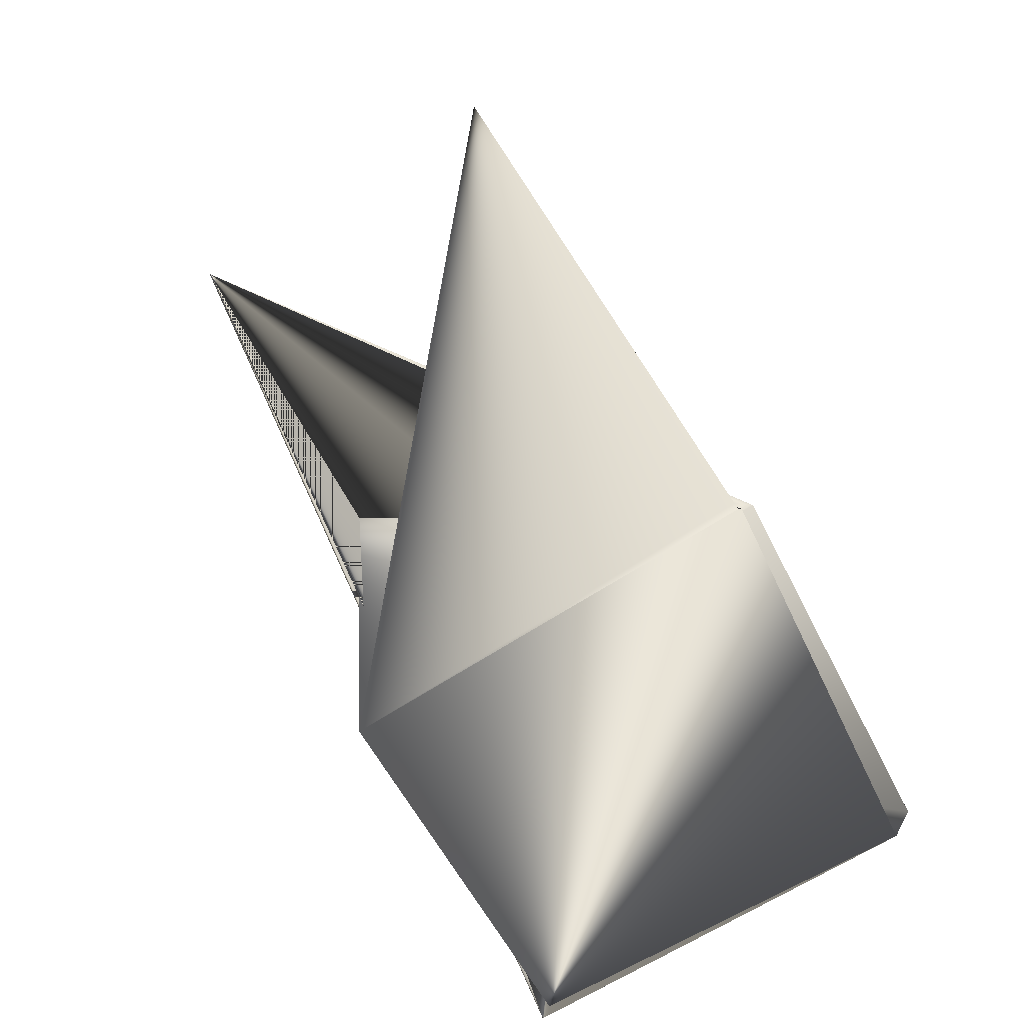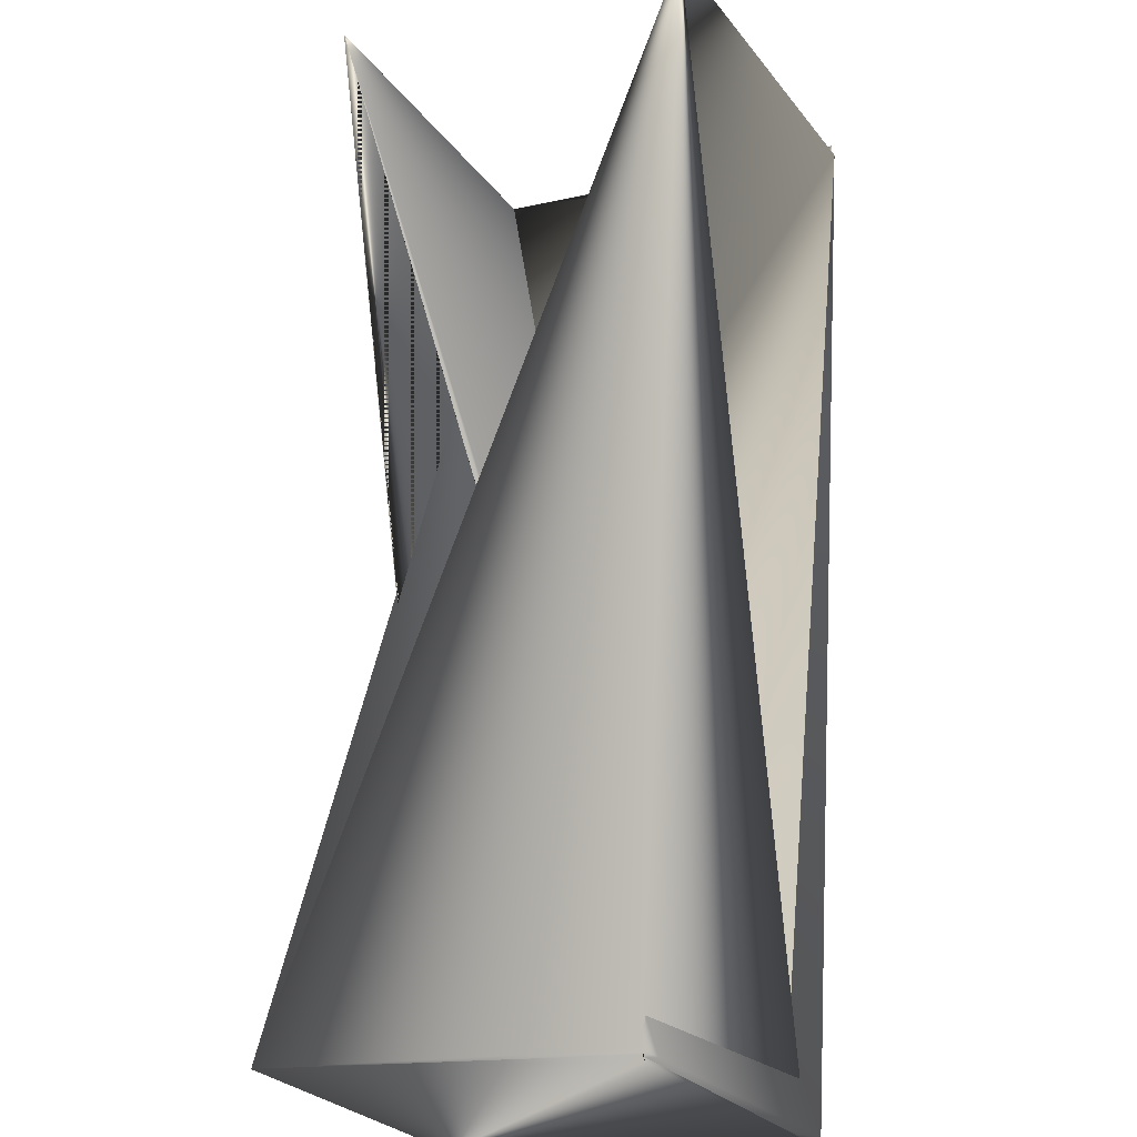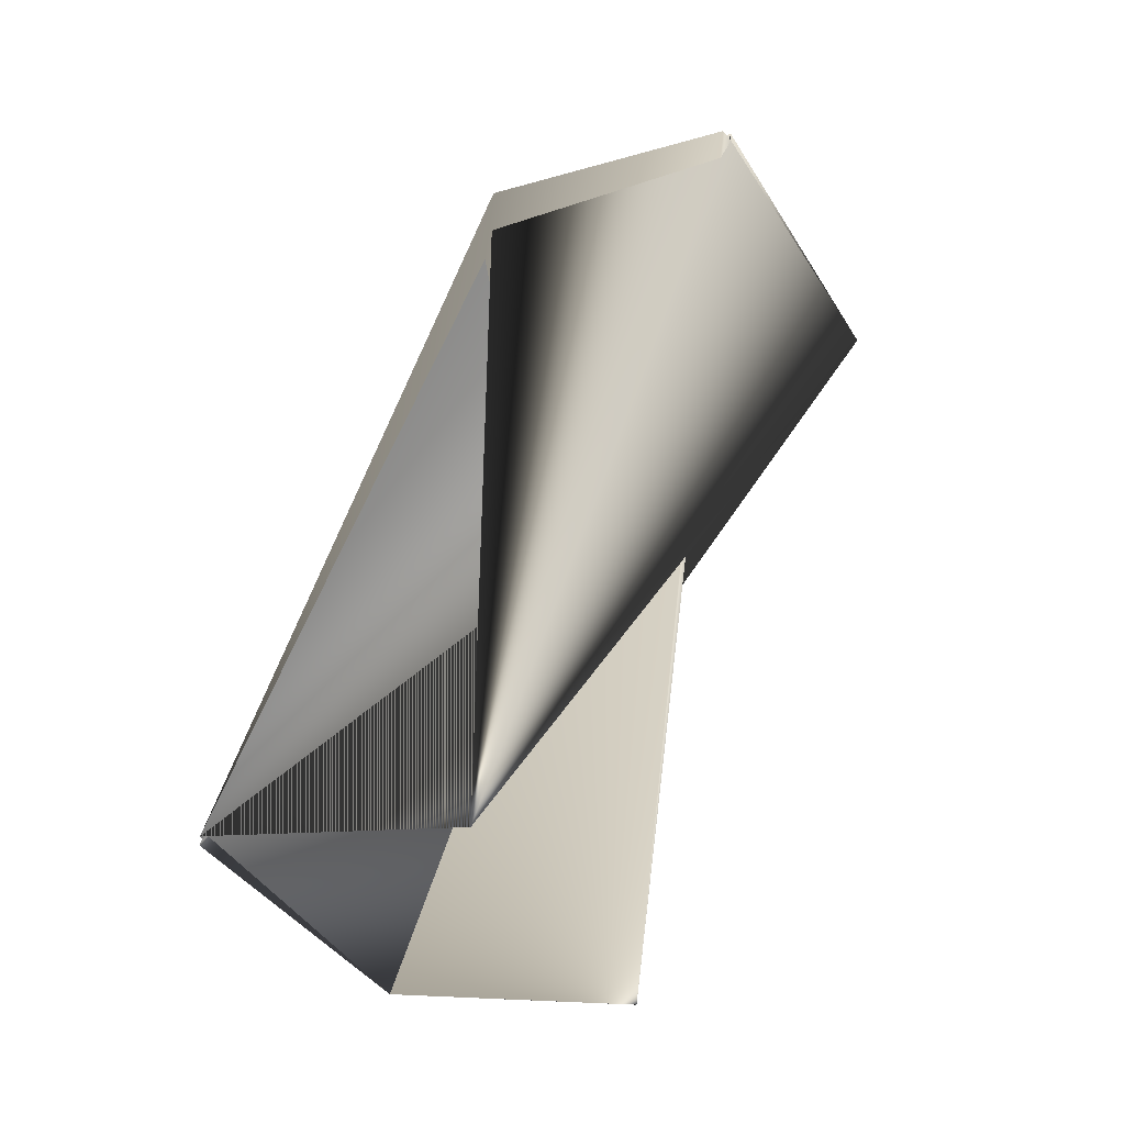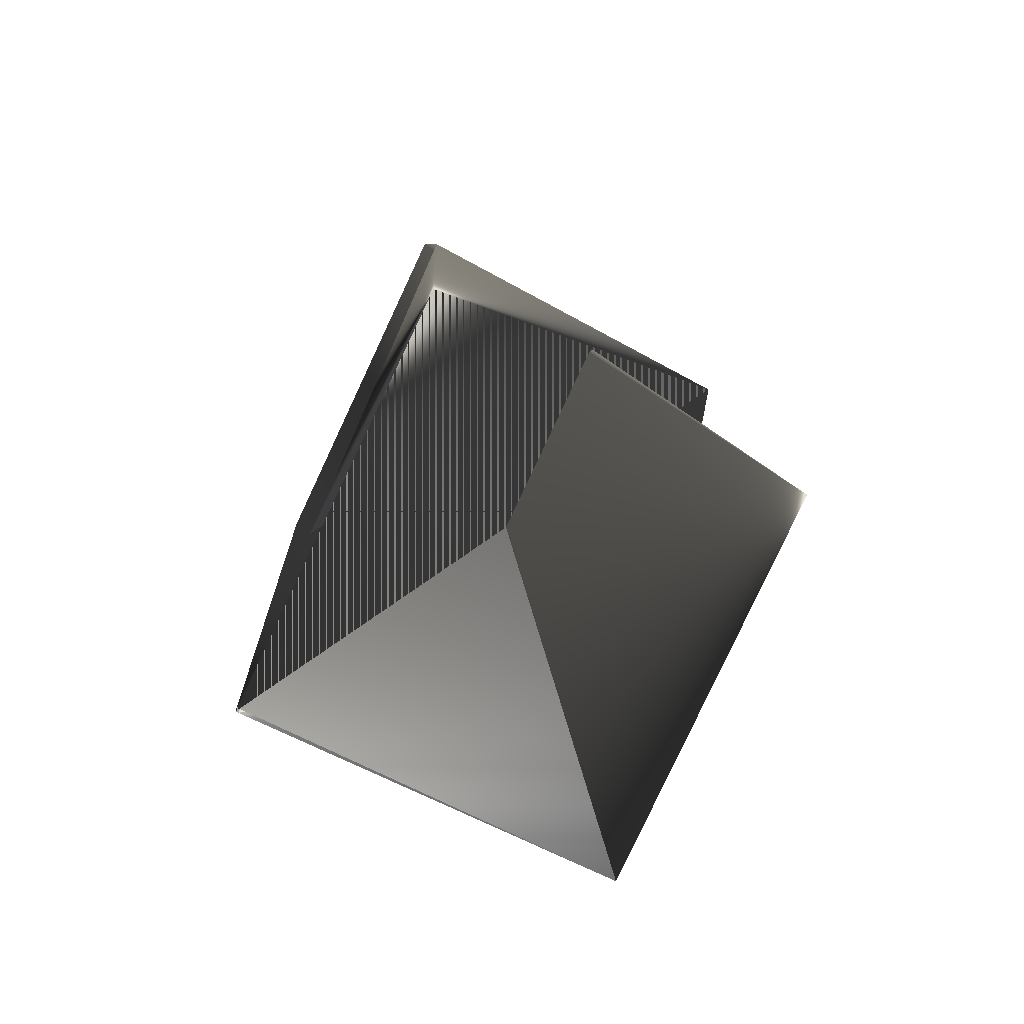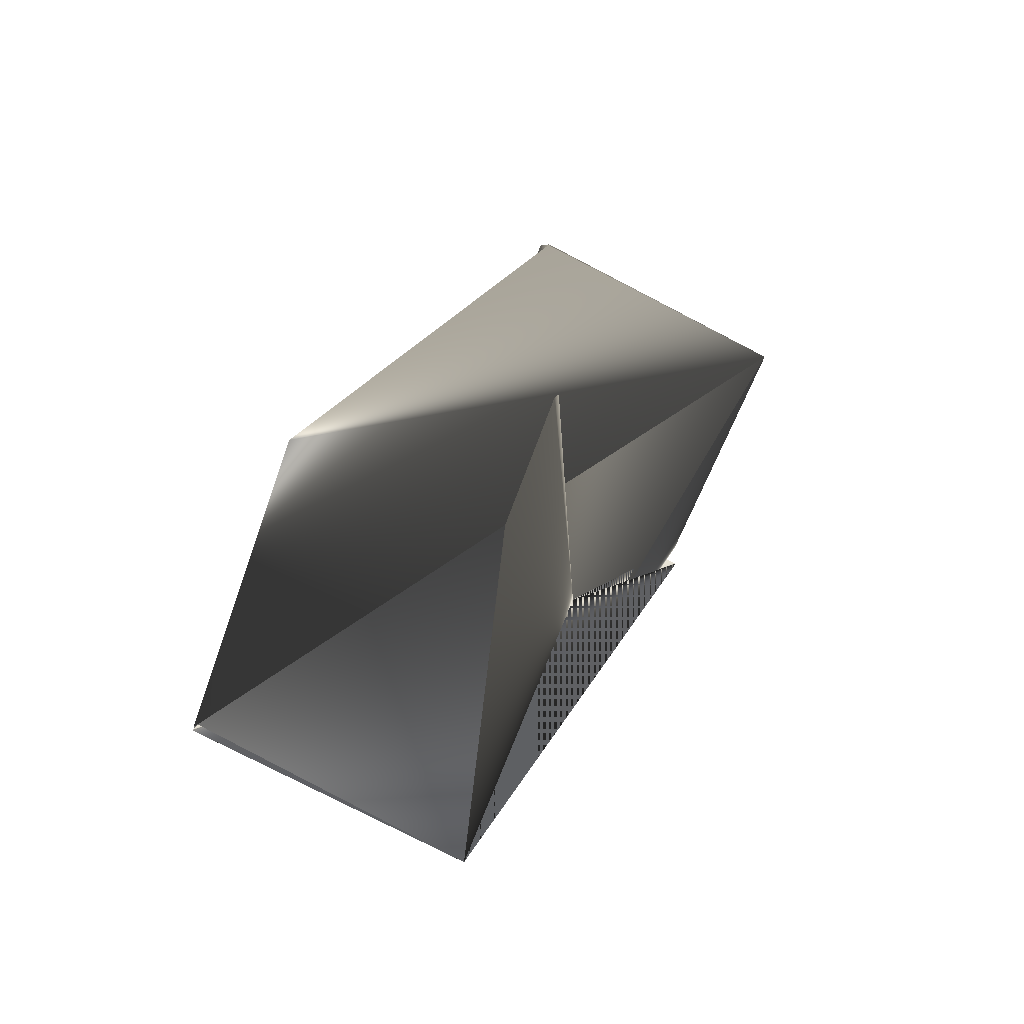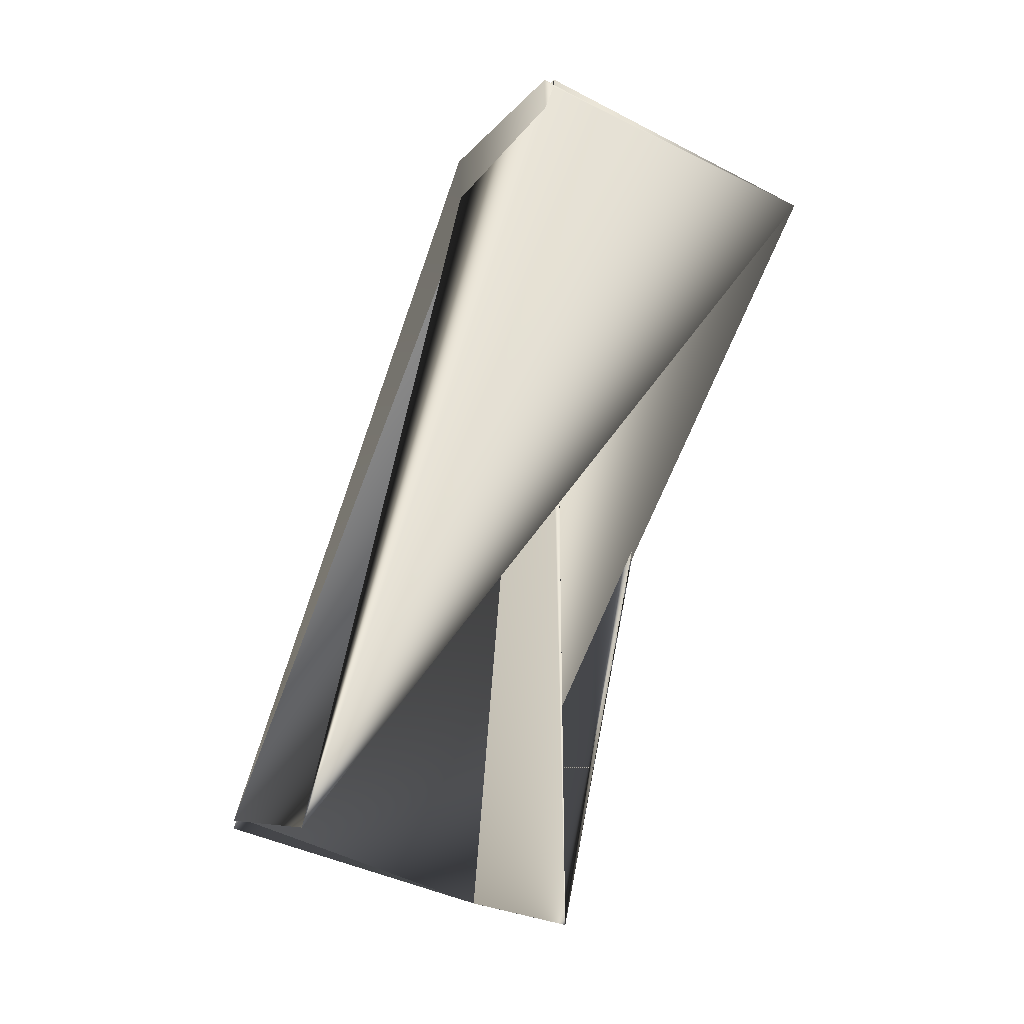
<metadata>
{"format":"obj","ext":"obj","renderer":"f3d","projection":"perspective","resolution":1024,"background":"white","views":[{"elev":32.5,"azim":148.6,"up":"+Z"},{"elev":74.3,"azim":164.5,"up":"+Z"},{"elev":-28.1,"azim":-30.1,"up":"+Y"},{"elev":3.5,"azim":-19.4,"up":"+Z"},{"elev":-75.2,"azim":3.2,"up":"+Y"},{"elev":-19.6,"azim":3.6,"up":"+Y"}]}
</metadata>
<code>
v 0.07392 0.4684 0.2951
v 0.1099 0.4501 0.3812
v 0.07596 0.2043 0.2323
v -0.004347 0.2275 0.2708
v 0.07685 0.4684 0.2892
v 0.1931 0.4243 0.3368
v 0.1128 0.4474 0.3812
v 0.03452 0.2065 0.3627
v 0.1119 0.1834 0.3183
v 0.1128 0.4501 0.3812
v 0.1572 0.4453 0.2567
v 0.1572 0.4426 0.2508
v -0.004347 0.2248 0.2708
f 1 2 3
f 1 4 5
f 1 6 2
f 1 3 4
f 1 5 6
f 7 8 5
f 7 2 6
f 7 9 2
f 7 6 8
f 7 6 5
f 7 5 6
f 7 5 9
f 8 4 6
f 8 6 4
f 8 6 5
f 2 9 3
f 6 10 11
f 6 3 10
f 6 11 3
f 6 5 11
f 3 12 13
f 3 13 5
f 3 9 12
f 3 11 5
f 3 5 4
f 3 5 11
f 11 6 3
f 11 3 9
f 11 9 3
f 9 5 3
f 10 3 9
f 10 5 11
f 10 9 5
f 12 3 5
f 12 5 13
f 12 9 3
f 4 3 5
f 4 5 3
f 4 6 5
f 4 3 6
f 4 5 3
f 6 11 5
f 6 11 5
f 3 5 9

</code>
